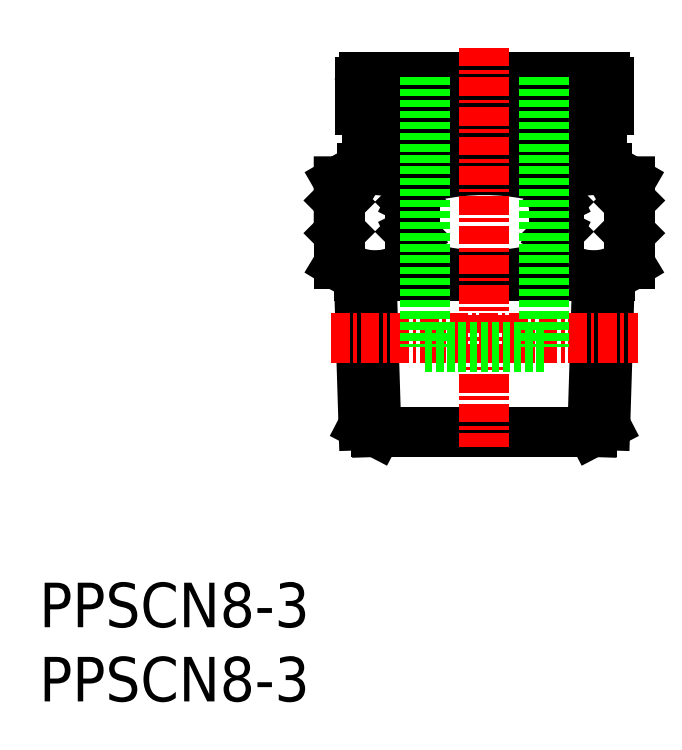
<metadata>
{"format":"dxf","ext":"dxf","renderer":"ezdxf+matplotlib","layout":"modelspace","background":"white","min_lineweight":24,"dpi":150}
</metadata>
<code>
0
SECTION
2
ENTITIES
0
INSERT
8
0
2
*U3
10
0
20
0
30
0
0
INSERT
8
0
2
*U4
10
0
20
0
30
0
0
LINE
8
0
10
38.15
20
18.61
30
0
11
38.46
21
28.66
31
0
0
LINE
8
0
10
37.28
20
18.16
30
0
11
37.6
21
28.66
31
0
0
LINE
8
0
10
22.72
20
18.16
30
0
11
22.4
21
28.66
31
0
0
LINE
8
0
10
21.85
20
18.61
30
0
11
21.54
21
28.66
31
0
0
LINE
8
0
10
37.28
20
18.16
30
0
11
22.72
21
18.16
31
0
0
LINE
8
0
10
37.28
20
18.16
30
0
11
38.15
21
18.61
31
0
0
LINE
8
0
10
22.72
20
18.16
30
0
11
21.85
21
18.61
31
0
0
LINE
8
0
10
38.46
20
28.66
30
0
11
21.54
21
28.66
31
0
0
LINE
8
0
10
37.59
20
28.21
30
0
11
38.46
21
28.66
31
0
0
LINE
8
0
10
22.41
20
28.21
30
0
11
21.54
21
28.66
31
0
0
LINE
8
CENTER
10
19.67
20
24.51
30
0
11
40.33
21
24.51
31
0
0
LINE
8
0
10
34.91
20
31.56
30
0
11
34.71
21
31.66
31
0
0
LINE
8
0
10
25.09
20
31.56
30
0
11
25.09
21
29.48
31
0
0
LINE
8
0
10
34.91
20
31.56
30
0
11
34.91
21
29.48
31
0
0
LINE
8
0
10
34.91
20
31.56
30
0
11
35.01
21
31.66
31
0
0
LINE
8
0
10
34.71
20
33.66
30
0
11
35.01
21
33.66
31
0
0
LINE
8
0
10
34.71
20
31.66
30
0
11
35.01
21
31.66
31
0
0
LINE
8
0
10
34.91
20
33.76
30
0
11
34.71
21
33.66
31
0
0
LINE
8
0
10
39.81
20
31.56
30
0
11
39.81
21
29.48
31
0
0
LINE
8
0
10
39.71
20
33.66
30
0
11
39.71
21
31.66
31
0
0
LINE
8
0
10
39.81
20
35.05
30
0
11
39.81
21
33.76
31
0
0
LINE
8
0
10
34.91
20
33.76
30
0
11
35.01
21
33.66
31
0
0
LINE
8
0
10
39.81
20
33.76
30
0
11
39.71
21
33.66
31
0
0
LINE
8
0
10
25.09
20
31.56
30
0
11
25.29
21
31.66
31
0
0
LINE
8
0
10
25.09
20
31.56
30
0
11
24.99
21
31.66
31
0
0
LINE
8
0
10
25.09
20
33.76
30
0
11
25.29
21
33.66
31
0
0
LINE
8
0
10
25.09
20
33.76
30
0
11
24.99
21
33.66
31
0
0
LINE
8
0
10
35.01
20
33.66
30
0
11
35.01
21
31.66
31
0
0
LINE
8
0
10
34.71
20
33.66
30
0
11
34.71
21
31.66
31
0
0
LINE
8
0
10
24.99
20
33.66
30
0
11
24.99
21
31.66
31
0
0
LINE
8
0
10
20.19
20
31.56
30
0
11
20.19
21
29.48
31
0
0
LINE
8
0
10
20.19
20
31.56
30
0
11
20.29
21
31.66
31
0
0
LINE
8
0
10
39.81
20
31.56
30
0
11
39.71
21
31.66
31
0
0
LINE
8
0
10
25.29
20
33.66
30
0
11
25.29
21
31.66
31
0
0
LINE
8
0
10
20.29
20
33.66
30
0
11
20.29
21
31.66
31
0
0
LINE
8
0
10
20.19
20
33.76
30
0
11
20.29
21
33.66
31
0
0
LINE
8
0
10
21.6
20
41.76
30
0
11
21.6
21
39.86
31
0
0
LINE
8
0
10
21.9
20
42.06
30
0
11
38.1
21
42.06
31
0
0
LINE
8
0
10
21.6
20
39.86
30
0
11
38.4
21
39.86
31
0
0
LINE
8
0
10
37.1
20
37.38
30
0
11
22.9
21
37.38
31
0
0
LINE
8
0
10
37.1
20
37.38
30
0
11
37.1
21
36.56
31
0
0
LINE
8
0
10
22.9
20
37.38
30
0
11
22.9
21
36.56
31
0
0
LINE
8
0
10
36.9
20
37.56
30
0
11
37.1
21
37.38
31
0
0
LINE
8
0
10
37.1
20
37.73
30
0
11
36.9
21
37.56
31
0
0
LINE
8
0
10
23.1
20
37.56
30
0
11
22.9
21
37.38
31
0
0
LINE
8
0
10
22.9
20
37.73
30
0
11
23.1
21
37.56
31
0
0
LINE
8
0
10
36.03
20
39.86
30
0
11
36.03
21
38.76
31
0
0
LINE
8
0
10
23.98
20
39.86
30
0
11
23.98
21
38.76
31
0
0
LINE
8
0
10
22.9
20
38.76
30
0
11
22.9
21
37.73
31
0
0
LINE
8
0
10
37.1
20
38.76
30
0
11
37.1
21
37.73
31
0
0
LINE
8
0
10
22.9
20
38.76
30
0
11
37.1
21
38.76
31
0
0
LINE
8
0
10
22.1
20
36.56
30
0
11
37.9
21
36.56
31
0
0
LINE
8
0
10
25.09
20
35.05
30
0
11
25.09
21
33.76
31
0
0
LINE
8
0
10
34.91
20
35.05
30
0
11
34.91
21
33.76
31
0
0
LINE
8
0
10
20.19
20
35.05
30
0
11
21.75
21
35.96
31
0
0
LINE
8
0
10
38.25
20
35.96
30
0
11
39.81
21
35.05
31
0
0
LINE
8
0
10
37.9
20
36.56
30
0
11
38.25
21
35.96
31
0
0
LINE
8
0
10
21.75
20
35.96
30
0
11
22.1
21
36.56
31
0
0
LINE
8
0
10
38.46
20
28.66
30
0
11
39.81
21
29.48
31
0
0
LINE
8
0
10
20.19
20
29.48
30
0
11
21.54
21
28.66
31
0
0
LINE
8
0
10
20.19
20
35.05
30
0
11
20.19
21
33.76
31
0
0
LINE
8
0
10
21.75
20
35.96
30
0
11
38.25
21
35.96
31
0
0
LINE
8
0
10
21.6
20
28.66
30
0
11
38.4
21
28.66
31
0
0
LINE
8
0
10
22.9
20
37.73
30
0
11
37.1
21
37.73
31
0
0
LINE
8
0
10
23.1
20
37.56
30
0
11
36.9
21
37.56
31
0
0
LINE
8
0
10
38.4
20
41.76
30
0
11
38.4
21
39.86
31
0
0
LINE
8
0
10
24.99
20
31.66
30
0
11
25.29
21
31.66
31
0
0
LINE
8
0
10
24.99
20
33.66
30
0
11
25.29
21
33.66
31
0
0
POLYLINE
8
0
66
     1
10
0
20
0
30
0
0
VERTEX
8
0
10
20.19
20
35.05
30
0
42
-0.08355
0
VERTEX
8
0
10
21.78
20
35.71
30
0
42
-0.113
0
VERTEX
8
0
10
23.5
20
35.71
30
0
42
-0.08355
0
VERTEX
8
0
10
25.09
20
35.05
30
0
0
SEQEND
8
0
0
POLYLINE
8
0
66
     1
10
0
20
0
30
0
0
VERTEX
8
0
10
25.09
20
29.48
30
0
42
-0.08355
0
VERTEX
8
0
10
23.5
20
28.82
30
0
42
-0.113
0
VERTEX
8
0
10
21.78
20
28.82
30
0
42
-0.08355
0
VERTEX
8
0
10
20.19
20
29.48
30
0
0
SEQEND
8
0
0
POLYLINE
8
0
66
     1
10
0
20
0
30
0
0
VERTEX
8
0
10
34.91
20
29.48
30
0
42
-0.04874
0
VERTEX
8
0
10
31.66
20
28.81
30
0
42
-0.05302
0
VERTEX
8
0
10
28.34
20
28.81
30
0
42
-0.04875
0
VERTEX
8
0
10
25.09
20
29.48
30
0
0
SEQEND
8
0
0
POLYLINE
8
0
66
     1
10
0
20
0
30
0
0
VERTEX
8
0
10
39.81
20
29.48
30
0
42
-0.08355
0
VERTEX
8
0
10
38.22
20
28.82
30
0
42
-0.113
0
VERTEX
8
0
10
36.5
20
28.82
30
0
42
-0.08355
0
VERTEX
8
0
10
34.91
20
29.48
30
0
0
SEQEND
8
0
0
POLYLINE
8
0
66
     1
10
0
20
0
30
0
0
VERTEX
8
0
10
34.91
20
35.05
30
0
42
-0.08355
0
VERTEX
8
0
10
36.5
20
35.71
30
0
42
-0.113
0
VERTEX
8
0
10
38.22
20
35.71
30
0
42
-0.08355
0
VERTEX
8
0
10
39.81
20
35.05
30
0
0
SEQEND
8
0
0
POLYLINE
8
0
66
     1
10
0
20
0
30
0
0
VERTEX
8
0
10
25.09
20
35.05
30
0
42
-0.04874
0
VERTEX
8
0
10
28.34
20
35.72
30
0
42
-0.05302
0
VERTEX
8
0
10
31.66
20
35.72
30
0
42
-0.04875
0
VERTEX
8
0
10
34.91
20
35.05
30
0
0
SEQEND
8
0
0
LINE
8
CENTER
10
30
20
44.06
30
0
11
30
21
17.16
31
0
0
ARC
8
0
10
38.1
20
41.76
30
0
40
0.3
50
0
51
90
0
ARC
8
0
10
21.9
20
41.76
30
0
40
0.3
50
90
51
180
0
LINE
8
0
10
34
20
42.06
30
0
11
34
21
23.86
31
0
0
LINE
8
0
10
26
20
42.06
30
0
11
26
21
23.86
31
0
0
LINE
8
0
10
26
20
23.86
30
0
11
34
21
23.86
31
0
0
ENDSEC
0
EOF

</code>
